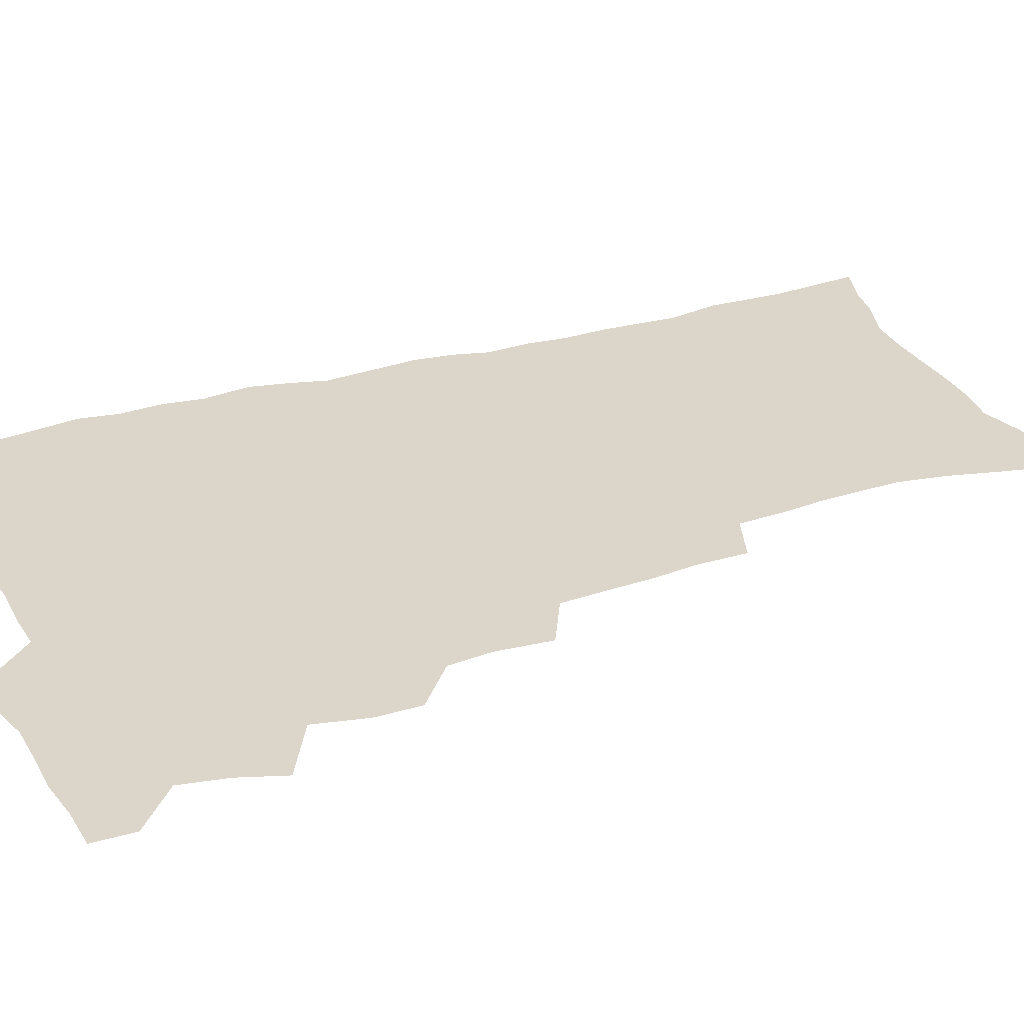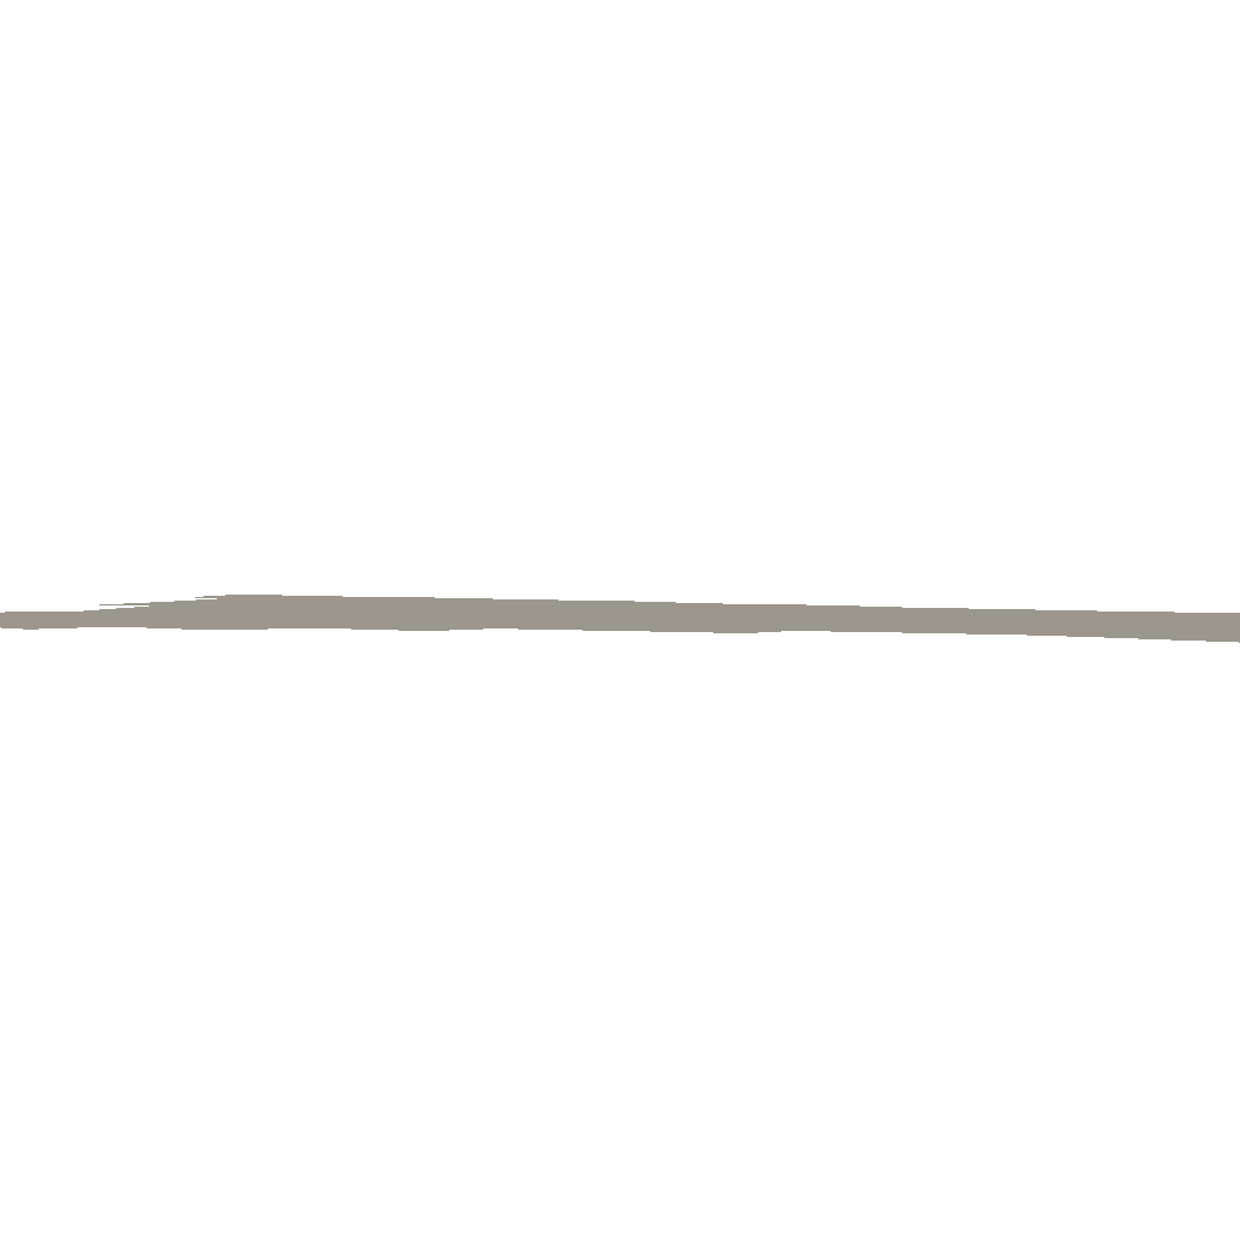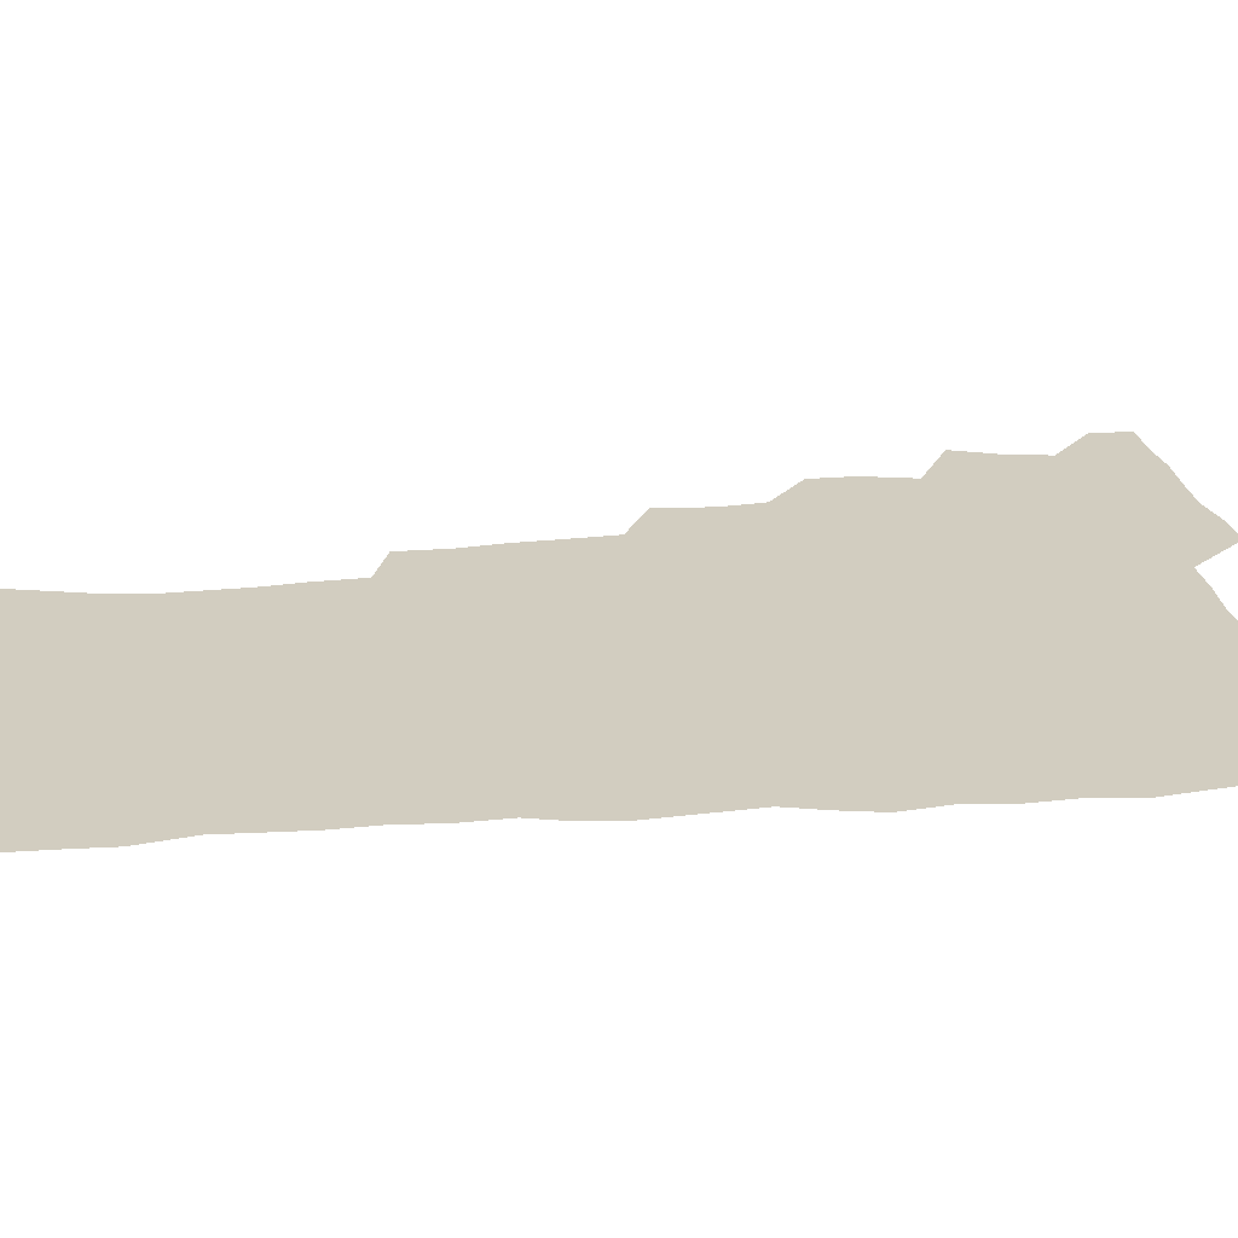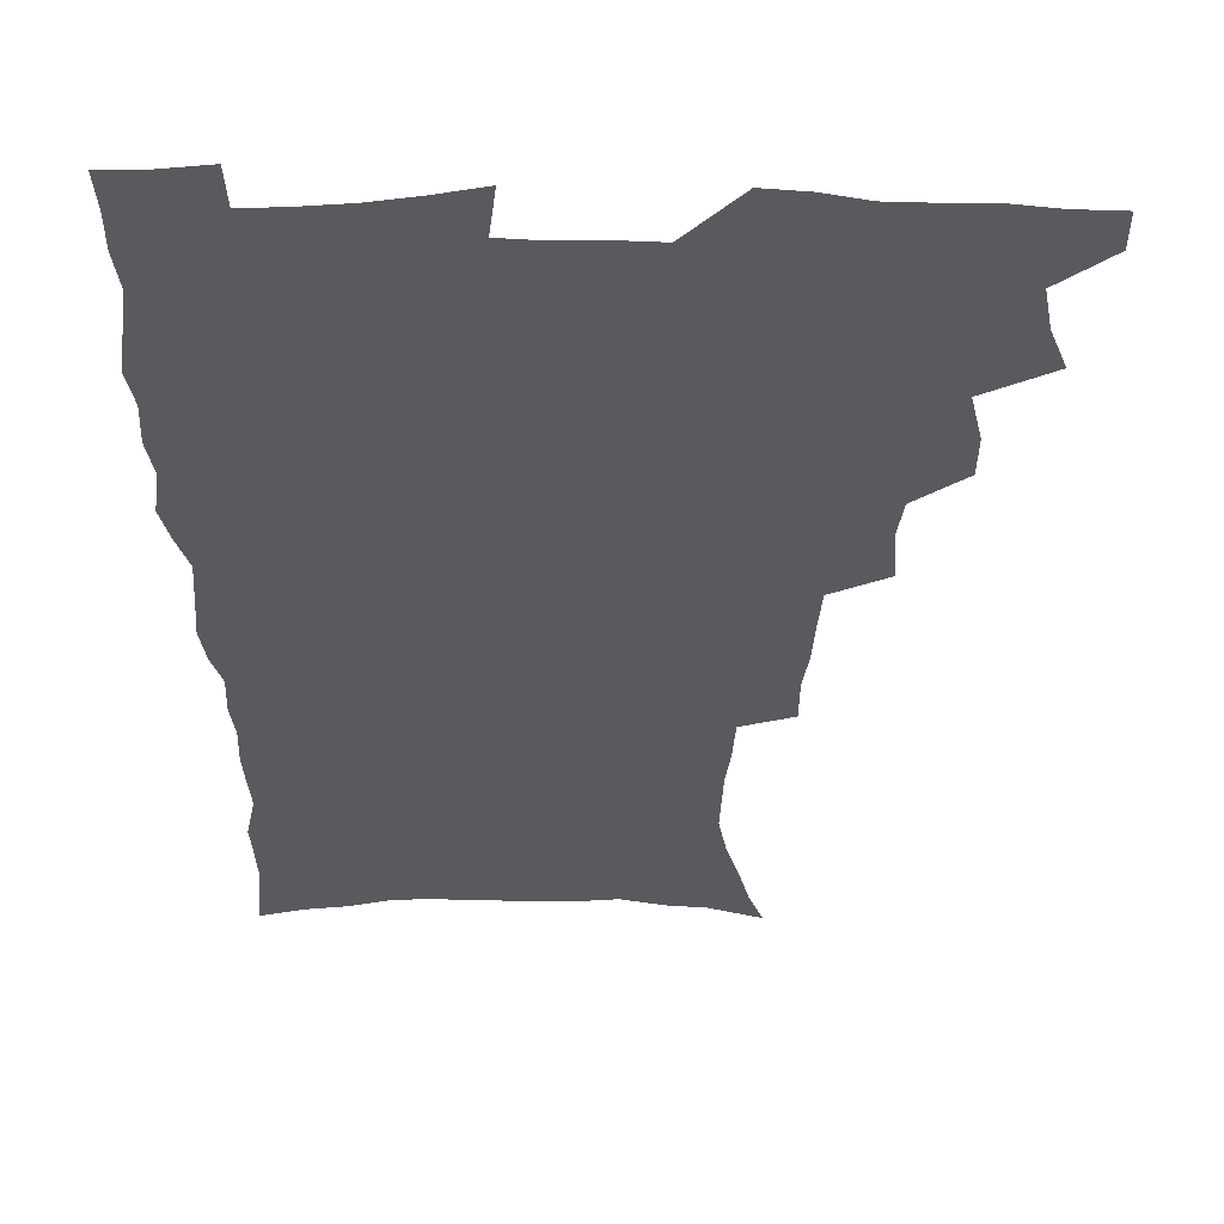
<metadata>
{"format":"obj","ext":"obj","renderer":"f3d","projection":"perspective","resolution":1024,"background":"white","views":[{"elev":30.1,"azim":-113.2,"up":"+Z"},{"elev":2.6,"azim":-65.2,"up":"+Z"},{"elev":24.6,"azim":82.9,"up":"+Z"},{"elev":-31.1,"azim":-179.8,"up":"+Z"}]}
</metadata>
<code>
v 480.2 537.5 0
v 480.4 552.4 0
v 488.6 489.7 0
v 494.3 506.1 0
v 497.3 522.6 0
v 497.3 537.5 0
v 495.7 553.1 0
v 506.9 441.9 0
v 506.8 458.4 0
v 510.9 477.3 0
v 514.8 493.9 0
v 512.5 507.9 0
v 514.2 523.1 0
v 513.2 537.8 0
v 510.3 555.3 0
v 524 391.6 0
v 525.6 411.9 0
v 523.9 427.8 0
v 527.6 447.2 0
v 527.8 463.3 0
v 527.4 478.6 0
v 528.7 494.2 0
v 529.5 509.2 0
v 529.5 523.5 0
v 528.5 537.7 0
v 525.5 555.6 0
v 547.2 312.6 0
v 547.2 331.2 0
v 545.2 346.9 0
v 544.3 364.2 0
v 543.1 381.5 0
v 542.3 398.9 0
v 542.2 416.2 0
v 545.3 435.6 0
v 543.4 449.6 0
v 544.8 465.7 0
v 545.4 481 0
v 544 495.2 0
v 544.6 509.7 0
v 544.1 524.3 0
v 542.7 539 0
v 540.3 556.2 0
v 552.5 175.1 0
v 557.8 191.4 0
v 561.3 207.4 0
v 566.1 226.2 0
v 568.9 243.8 0
v 568.4 258.1 0
v 567.8 273.4 0
v 566.1 288.2 0
v 565.1 306.2 0
v 564.3 323.9 0
v 562.7 339.3 0
v 561.7 355.6 0
v 560.6 371.7 0
v 559.7 388.2 0
v 560 405.4 0
v 559.9 421.7 0
v 559.6 437.1 0
v 561.4 453.8 0
v 560.1 467.5 0
v 560.7 482.3 0
v 561.8 496.5 0
v 559.9 510.8 0
v 558.6 525.5 0
v 557.1 540.9 0
v 554.6 559.7 0
v 571.4 183.2 0
v 572.7 196.6 0
v 579.7 218.8 0
v 581.9 235.8 0
v 582.7 251.7 0
v 582.7 267.3 0
v 581.2 281.1 0
v 579.3 295.3 0
v 579.8 314.8 0
v 578.8 330.9 0
v 577.9 346.2 0
v 577.4 362.3 0
v 575.6 376.7 0
v 575.9 393.9 0
v 574.6 408.2 0
v 575.5 425 0
v 574.9 439.5 0
v 575.4 454.7 0
v 575.4 469.1 0
v 575.7 483.5 0
v 575.2 497.3 0
v 575.5 511.1 0
v 574 525.4 0
v 572.2 541.2 0
v 568.9 561.3 0
v 584.3 184.8 0
v 591.2 207.1 0
v 594.7 226.4 0
v 594.9 240.8 0
v 596.5 259.4 0
v 595.4 272.7 0
v 594 286.5 0
v 593.8 303.9 0
v 592.6 318.7 0
v 591.3 332.9 0
v 592.3 352 0
v 591.3 365.9 0
v 590.1 380.7 0
v 589.9 396.5 0
v 590.1 411.9 0
v 590.3 427.4 0
v 589.6 441.3 0
v 589.7 455.9 0
v 590.6 470.9 0
v 590.2 484.2 0
v 589.6 497.9 0
v 589.2 511.8 0
v 588 526.5 0
v 587.1 540.9 0
v 600.4 189.7 0
v 604.8 209.9 0
v 606.9 227.8 0
v 607.7 244.4 0
v 607.9 260.2 0
v 607.2 274.5 0
v 606.8 290.6 0
v 606.2 306.4 0
v 605.7 322.8 0
v 605.7 339.9 0
v 604.8 351.9 0
v 604.4 368.5 0
v 604.1 383.9 0
v 604.4 400.2 0
v 603.8 413.2 0
v 604 428.5 0
v 603.7 442.5 0
v 603.7 456.7 0
v 603.9 470.7 0
v 604 484.5 0
v 604.2 498.2 0
v 603.5 512.1 0
v 602.2 527.1 0
v 601.4 541.8 0
v 614.5 188 0
v 618.6 213 0
v 619.7 230.7 0
v 619.9 245.9 0
v 620.1 262.6 0
v 619.6 277.1 0
v 619 291.6 0
v 618.8 309.2 0
v 618.5 326.2 0
v 618.1 340.9 0
v 617.6 354.1 0
v 617.4 369.9 0
v 617.2 384.7 0
v 617.2 400 0
v 617 413 0
v 617.4 429.5 0
v 617.3 443 0
v 617.6 457.6 0
v 617.8 471.3 0
v 617.7 484.7 0
v 617.8 498.4 0
v 617.9 512 0
v 617.8 525.7 0
v 616.1 541.7 0
v 629.6 188.2 0
v 631.6 212 0
v 632.1 231 0
v 632.3 247.6 0
v 632.2 263.8 0
v 631.9 278.5 0
v 631.6 294.8 0
v 631.1 310 0
v 630.9 325.9 0
v 630.6 340.8 0
v 630.4 355.3 0
v 630.3 370 0
v 630.3 385.9 0
v 630.3 399.8 0
v 630.4 414.4 0
v 630.6 429.8 0
v 630.7 443.3 0
v 631 457.5 0
v 631.2 471.1 0
v 631.3 484.7 0
v 631.6 498.4 0
v 631.7 512 0
v 631.7 525.5 0
v 630.3 542.9 0
v 628 562.4 0
v 644.9 189 0
v 644.9 213.2 0
v 644.7 231 0
v 644.7 246 0
v 644.3 263.5 0
v 644.2 279.2 0
v 643.9 294.6 0
v 643.4 311.4 0
v 643.3 326.1 0
v 643.3 340 0
v 643.2 354.4 0
v 643.1 370.7 0
v 643.2 385.3 0
v 643.4 399.7 0
v 643.6 414.2 0
v 643.7 429.2 0
v 644.1 443 0
v 644.4 457.2 0
v 644.8 470.9 0
v 645.2 485.1 0
v 645.4 498.5 0
v 645.5 511.8 0
v 645.6 526 0
v 645.4 541.4 0
v 644.2 558.7 0
v 659.9 189.9 0
v 658.3 211.6 0
v 657.6 228.9 0
v 657 245.6 0
v 658.7 257.5 0
v 656.7 277.5 0
v 656.4 293.2 0
v 656.1 308.9 0
v 655.7 325.1 0
v 655.8 339.9 0
v 655.9 354.4 0
v 656 369.5 0
v 656.2 384.2 0
v 656.8 398.1 0
v 656.9 413.1 0
v 657.5 427.3 0
v 657.7 441.9 0
v 658.5 455.6 0
v 658.5 470.3 0
v 658.8 484.3 0
v 658.9 498.2 0
v 659.6 512 0
v 659.8 526 0
v 660.3 540.1 0
v 659.9 556 0
v 674.5 189.6 0
v 672.3 208.8 0
v 670.3 228.3 0
v 670.8 242.1 0
v 670.4 257.8 0
v 668.4 278.6 0
v 668.9 291.9 0
v 668 309.1 0
v 667.9 324 0
v 668.4 338.1 0
v 669 352.1 0
v 668.7 368.2 0
v 669.6 381.9 0
v 670.1 396.3 0
v 671.7 409.7 0
v 671.7 424.7 0
v 671.4 440.4 0
v 672.3 454.4 0
v 672.5 468.9 0
v 672.2 484.1 0
v 672.9 497.6 0
v 673.5 511.4 0
v 674.2 525.6 0
v 674.6 540 0
v 675.1 554.7 0
v 690.3 184.6 0
v 687 204.6 0
v 683.6 225.7 0
v 683.8 240.2 0
v 682.7 257.2 0
v 682.9 272.4 0
v 681.5 289.4 0
v 682 303.8 0
v 680.4 321.3 0
v 682.4 333.9 0
v 682.6 348.8 0
v 683.8 362.9 0
v 683.5 378.6 0
v 684.4 393 0
v 685.5 407.2 0
v 685.4 422.9 0
v 686.6 436.9 0
v 686.7 452.3 0
v 687.1 467 0
v 686.9 482 0
v 687.8 496.1 0
v 688 510.7 0
v 688.7 525 0
v 689.2 539.2 0
v 689.8 554.1 0
v 690.3 570.3 0
v 704.6 182.4 0
v 701.7 200.7 0
v 700.6 217.1 0
v 699.3 233.6 0
v 696.7 252.1 0
v 696.9 267.1 0
v 696.6 282.5 0
v 696 298.5 0
v 696.9 312.9 0
v 697.2 327.9 0
v 697.9 342.6 0
v 700 356.1 0
v 700 372 0
v 699.8 387.9 0
v 700.5 403.1 0
v 700.5 419 0
v 700.7 434.3 0
v 703.2 448.2 0
v 703.3 463.6 0
v 701.4 480.2 0
v 703.5 494 0
v 703.5 509.2 0
v 703.2 524.3 0
v 703.5 538.5 0
v 704.9 553.6 0
v 705.7 568.5 0
v 719.8 177.5 0
v 718.4 193.6 0
v 717 209.7 0
v 717.2 224 0
v 717.7 238.6 0
v 714 257.7 0
v 714.7 271.8 0
v 715.2 286.5 0
v 714.4 302.9 0
v 715.6 317.2 0
v 714.8 333.9 0
v 718.1 346.8 0
v 719.7 361.5 0
v 718.2 379.2 0
v 716.8 397.1 0
v 720.4 410.7 0
v 723.3 425.1 0
v 720.9 443 0
v 722.8 457.7 0
v 721.7 474.3 0
v 723.9 488.9 0
v 721.3 506 0
v 718.9 523.3 0
v 720.3 538.1 0
v 720.1 553.1 0
v 720.7 568.1 0
f 5 6 1
f 1 6 2
f 6 7 2
f 10 11 3
f 3 11 4
f 11 12 4
f 4 12 5
f 12 13 5
f 5 13 6
f 13 14 6
f 6 14 7
f 14 15 7
f 18 19 8
f 8 19 9
f 19 20 9
f 9 20 10
f 20 21 10
f 10 21 11
f 21 22 11
f 11 22 12
f 22 23 12
f 12 23 13
f 23 24 13
f 13 24 14
f 24 25 14
f 14 25 15
f 25 26 15
f 31 32 16
f 16 32 17
f 32 33 17
f 17 33 18
f 33 34 18
f 18 34 19
f 34 35 19
f 19 35 20
f 35 36 20
f 20 36 21
f 36 37 21
f 21 37 22
f 37 38 22
f 22 38 23
f 38 39 23
f 23 39 24
f 39 40 24
f 24 40 25
f 40 41 25
f 25 41 26
f 41 42 26
f 51 52 27
f 27 52 28
f 52 53 28
f 28 53 29
f 53 54 29
f 29 54 30
f 54 55 30
f 30 55 31
f 55 56 31
f 31 56 32
f 56 57 32
f 32 57 33
f 57 58 33
f 33 58 34
f 58 59 34
f 34 59 35
f 59 60 35
f 35 60 36
f 60 61 36
f 36 61 37
f 61 62 37
f 37 62 38
f 62 63 38
f 38 63 39
f 63 64 39
f 39 64 40
f 64 65 40
f 40 65 41
f 65 66 41
f 41 66 42
f 66 67 42
f 43 68 44
f 68 69 44
f 44 69 45
f 69 70 45
f 45 70 46
f 70 71 46
f 46 71 47
f 71 72 47
f 47 72 48
f 72 73 48
f 48 73 49
f 73 74 49
f 49 74 50
f 74 75 50
f 50 75 51
f 75 76 51
f 51 76 52
f 76 77 52
f 52 77 53
f 77 78 53
f 53 78 54
f 78 79 54
f 54 79 55
f 79 80 55
f 55 80 56
f 80 81 56
f 56 81 57
f 81 82 57
f 57 82 58
f 82 83 58
f 58 83 59
f 83 84 59
f 59 84 60
f 84 85 60
f 60 85 61
f 85 86 61
f 61 86 62
f 86 87 62
f 62 87 63
f 87 88 63
f 63 88 64
f 88 89 64
f 64 89 65
f 89 90 65
f 65 90 66
f 90 91 66
f 66 91 67
f 91 92 67
f 68 93 69
f 93 94 69
f 69 94 70
f 94 95 70
f 70 95 71
f 95 96 71
f 71 96 72
f 96 97 72
f 72 97 73
f 97 98 73
f 73 98 74
f 98 99 74
f 74 99 75
f 99 100 75
f 75 100 76
f 100 101 76
f 76 101 77
f 101 102 77
f 77 102 78
f 102 103 78
f 78 103 79
f 103 104 79
f 79 104 80
f 104 105 80
f 80 105 81
f 105 106 81
f 81 106 82
f 106 107 82
f 82 107 83
f 107 108 83
f 83 108 84
f 108 109 84
f 84 109 85
f 109 110 85
f 85 110 86
f 110 111 86
f 86 111 87
f 111 112 87
f 87 112 88
f 112 113 88
f 88 113 89
f 113 114 89
f 89 114 90
f 114 115 90
f 90 115 91
f 115 116 91
f 91 116 92
f 93 117 94
f 117 118 94
f 94 118 95
f 118 119 95
f 95 119 96
f 119 120 96
f 96 120 97
f 120 121 97
f 97 121 98
f 121 122 98
f 98 122 99
f 122 123 99
f 99 123 100
f 123 124 100
f 100 124 101
f 124 125 101
f 101 125 102
f 125 126 102
f 102 126 103
f 126 127 103
f 103 127 104
f 127 128 104
f 104 128 105
f 128 129 105
f 105 129 106
f 129 130 106
f 106 130 107
f 130 131 107
f 107 131 108
f 131 132 108
f 108 132 109
f 132 133 109
f 109 133 110
f 133 134 110
f 110 134 111
f 134 135 111
f 111 135 112
f 135 136 112
f 112 136 113
f 136 137 113
f 113 137 114
f 137 138 114
f 114 138 115
f 138 139 115
f 115 139 116
f 139 140 116
f 117 141 118
f 141 142 118
f 118 142 119
f 142 143 119
f 119 143 120
f 143 144 120
f 120 144 121
f 144 145 121
f 121 145 122
f 145 146 122
f 122 146 123
f 146 147 123
f 123 147 124
f 147 148 124
f 124 148 125
f 148 149 125
f 125 149 126
f 149 150 126
f 126 150 127
f 150 151 127
f 127 151 128
f 151 152 128
f 128 152 129
f 152 153 129
f 129 153 130
f 153 154 130
f 130 154 131
f 154 155 131
f 131 155 132
f 155 156 132
f 132 156 133
f 156 157 133
f 133 157 134
f 157 158 134
f 134 158 135
f 158 159 135
f 135 159 136
f 159 160 136
f 136 160 137
f 160 161 137
f 137 161 138
f 161 162 138
f 138 162 139
f 162 163 139
f 139 163 140
f 163 164 140
f 141 165 142
f 165 166 142
f 142 166 143
f 166 167 143
f 143 167 144
f 167 168 144
f 144 168 145
f 168 169 145
f 145 169 146
f 169 170 146
f 146 170 147
f 170 171 147
f 147 171 148
f 171 172 148
f 148 172 149
f 172 173 149
f 149 173 150
f 173 174 150
f 150 174 151
f 174 175 151
f 151 175 152
f 175 176 152
f 152 176 153
f 176 177 153
f 153 177 154
f 177 178 154
f 154 178 155
f 178 179 155
f 155 179 156
f 179 180 156
f 156 180 157
f 180 181 157
f 157 181 158
f 181 182 158
f 158 182 159
f 182 183 159
f 159 183 160
f 183 184 160
f 160 184 161
f 184 185 161
f 161 185 162
f 185 186 162
f 162 186 163
f 186 187 163
f 163 187 164
f 187 188 164
f 165 190 166
f 190 191 166
f 166 191 167
f 191 192 167
f 167 192 168
f 192 193 168
f 168 193 169
f 193 194 169
f 169 194 170
f 194 195 170
f 170 195 171
f 195 196 171
f 171 196 172
f 196 197 172
f 172 197 173
f 197 198 173
f 173 198 174
f 198 199 174
f 174 199 175
f 199 200 175
f 175 200 176
f 200 201 176
f 176 201 177
f 201 202 177
f 177 202 178
f 202 203 178
f 178 203 179
f 203 204 179
f 179 204 180
f 204 205 180
f 180 205 181
f 205 206 181
f 181 206 182
f 206 207 182
f 182 207 183
f 207 208 183
f 183 208 184
f 208 209 184
f 184 209 185
f 209 210 185
f 185 210 186
f 210 211 186
f 186 211 187
f 211 212 187
f 187 212 188
f 212 213 188
f 188 213 189
f 213 214 189
f 190 215 191
f 215 216 191
f 191 216 192
f 216 217 192
f 192 217 193
f 217 218 193
f 193 218 194
f 218 219 194
f 194 219 195
f 219 220 195
f 195 220 196
f 220 221 196
f 196 221 197
f 221 222 197
f 197 222 198
f 222 223 198
f 198 223 199
f 223 224 199
f 199 224 200
f 224 225 200
f 200 225 201
f 225 226 201
f 201 226 202
f 226 227 202
f 202 227 203
f 227 228 203
f 203 228 204
f 228 229 204
f 204 229 205
f 229 230 205
f 205 230 206
f 230 231 206
f 206 231 207
f 231 232 207
f 207 232 208
f 232 233 208
f 208 233 209
f 233 234 209
f 209 234 210
f 234 235 210
f 210 235 211
f 235 236 211
f 211 236 212
f 236 237 212
f 212 237 213
f 237 238 213
f 213 238 214
f 238 239 214
f 215 240 216
f 240 241 216
f 216 241 217
f 241 242 217
f 217 242 218
f 242 243 218
f 218 243 219
f 243 244 219
f 219 244 220
f 244 245 220
f 220 245 221
f 245 246 221
f 221 246 222
f 246 247 222
f 222 247 223
f 247 248 223
f 223 248 224
f 248 249 224
f 224 249 225
f 249 250 225
f 225 250 226
f 250 251 226
f 226 251 227
f 251 252 227
f 227 252 228
f 252 253 228
f 228 253 229
f 253 254 229
f 229 254 230
f 254 255 230
f 230 255 231
f 255 256 231
f 231 256 232
f 256 257 232
f 232 257 233
f 257 258 233
f 233 258 234
f 258 259 234
f 234 259 235
f 259 260 235
f 235 260 236
f 260 261 236
f 236 261 237
f 261 262 237
f 237 262 238
f 262 263 238
f 238 263 239
f 263 264 239
f 240 265 241
f 265 266 241
f 241 266 242
f 266 267 242
f 242 267 243
f 267 268 243
f 243 268 244
f 268 269 244
f 244 269 245
f 269 270 245
f 245 270 246
f 270 271 246
f 246 271 247
f 271 272 247
f 247 272 248
f 272 273 248
f 248 273 249
f 273 274 249
f 249 274 250
f 274 275 250
f 250 275 251
f 275 276 251
f 251 276 252
f 276 277 252
f 252 277 253
f 277 278 253
f 253 278 254
f 278 279 254
f 254 279 255
f 279 280 255
f 255 280 256
f 280 281 256
f 256 281 257
f 281 282 257
f 257 282 258
f 282 283 258
f 258 283 259
f 283 284 259
f 259 284 260
f 284 285 260
f 260 285 261
f 285 286 261
f 261 286 262
f 286 287 262
f 262 287 263
f 287 288 263
f 263 288 264
f 288 289 264
f 265 291 266
f 291 292 266
f 266 292 267
f 292 293 267
f 267 293 268
f 293 294 268
f 268 294 269
f 294 295 269
f 269 295 270
f 295 296 270
f 270 296 271
f 296 297 271
f 271 297 272
f 297 298 272
f 272 298 273
f 298 299 273
f 273 299 274
f 299 300 274
f 274 300 275
f 300 301 275
f 275 301 276
f 301 302 276
f 276 302 277
f 302 303 277
f 277 303 278
f 303 304 278
f 278 304 279
f 304 305 279
f 279 305 280
f 305 306 280
f 280 306 281
f 306 307 281
f 281 307 282
f 307 308 282
f 282 308 283
f 308 309 283
f 283 309 284
f 309 310 284
f 284 310 285
f 310 311 285
f 285 311 286
f 311 312 286
f 286 312 287
f 312 313 287
f 287 313 288
f 313 314 288
f 288 314 289
f 314 315 289
f 289 315 290
f 315 316 290
f 291 317 292
f 317 318 292
f 292 318 293
f 318 319 293
f 293 319 294
f 319 320 294
f 294 320 295
f 320 321 295
f 295 321 296
f 321 322 296
f 296 322 297
f 322 323 297
f 297 323 298
f 323 324 298
f 298 324 299
f 324 325 299
f 299 325 300
f 325 326 300
f 300 326 301
f 326 327 301
f 301 327 302
f 327 328 302
f 302 328 303
f 328 329 303
f 303 329 304
f 329 330 304
f 304 330 305
f 330 331 305
f 305 331 306
f 331 332 306
f 306 332 307
f 332 333 307
f 307 333 308
f 333 334 308
f 308 334 309
f 334 335 309
f 309 335 310
f 335 336 310
f 310 336 311
f 336 337 311
f 311 337 312
f 337 338 312
f 312 338 313
f 338 339 313
f 313 339 314
f 339 340 314
f 314 340 315
f 340 341 315
f 315 341 316
f 341 342 316

</code>
